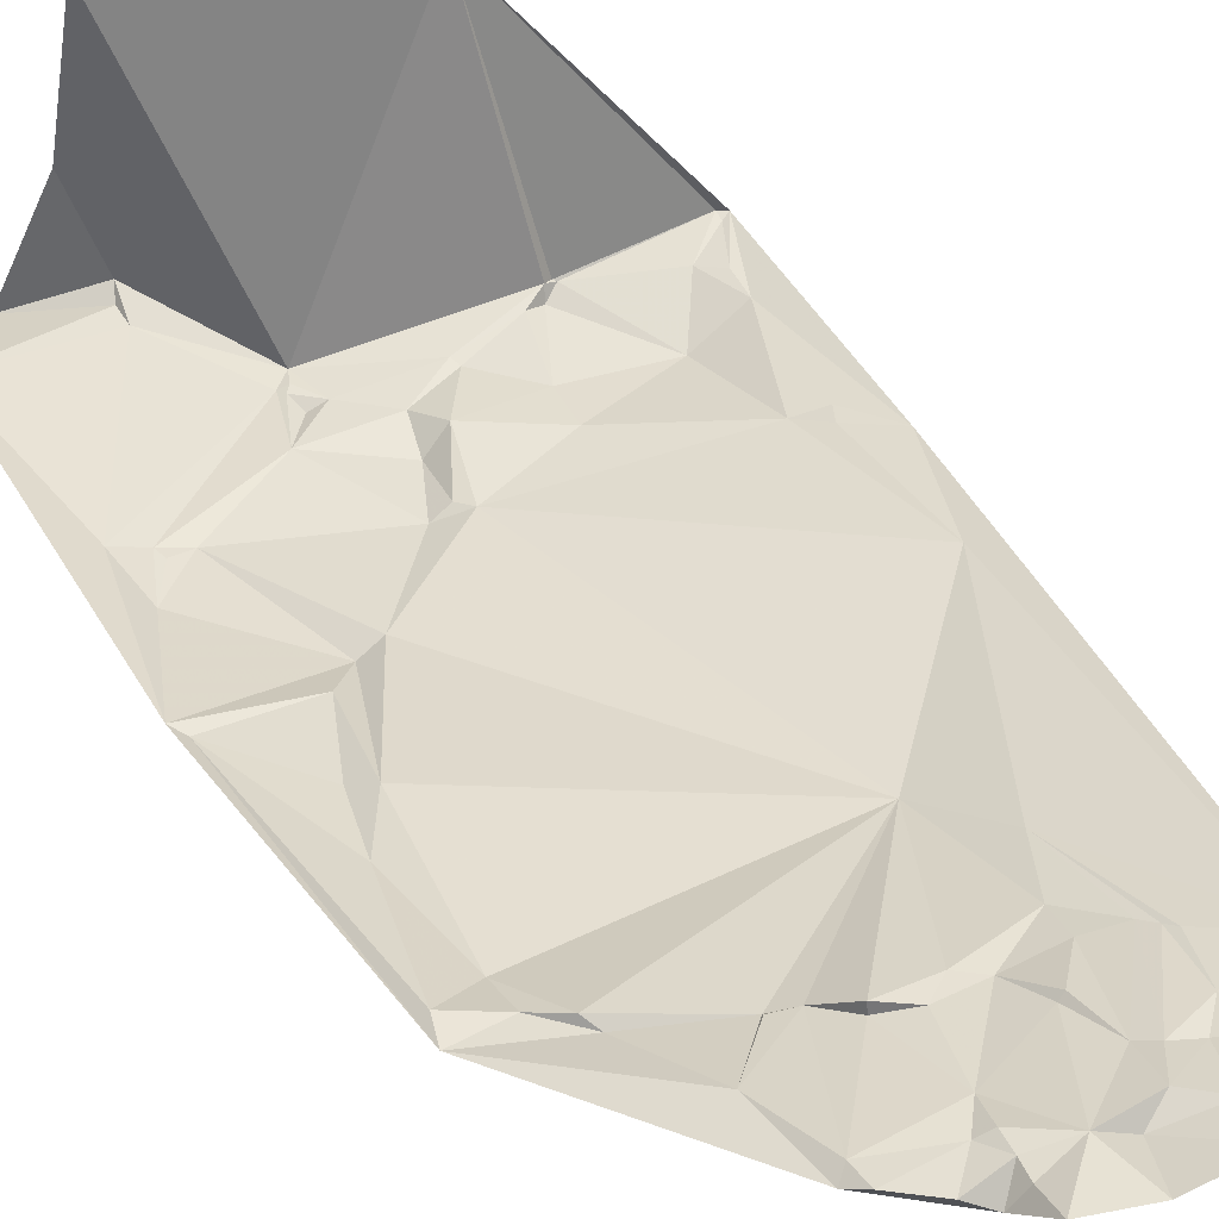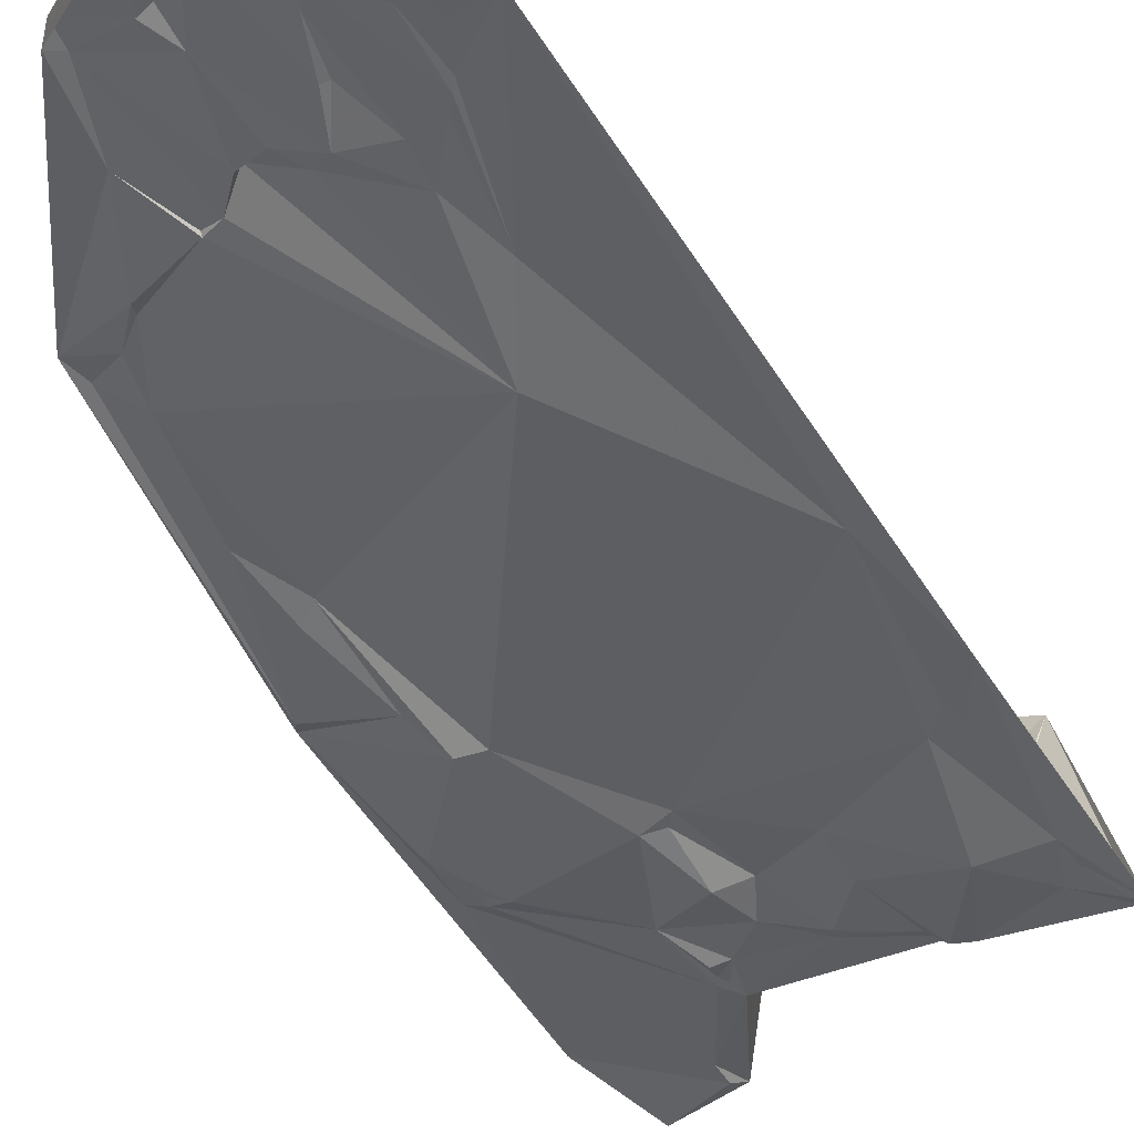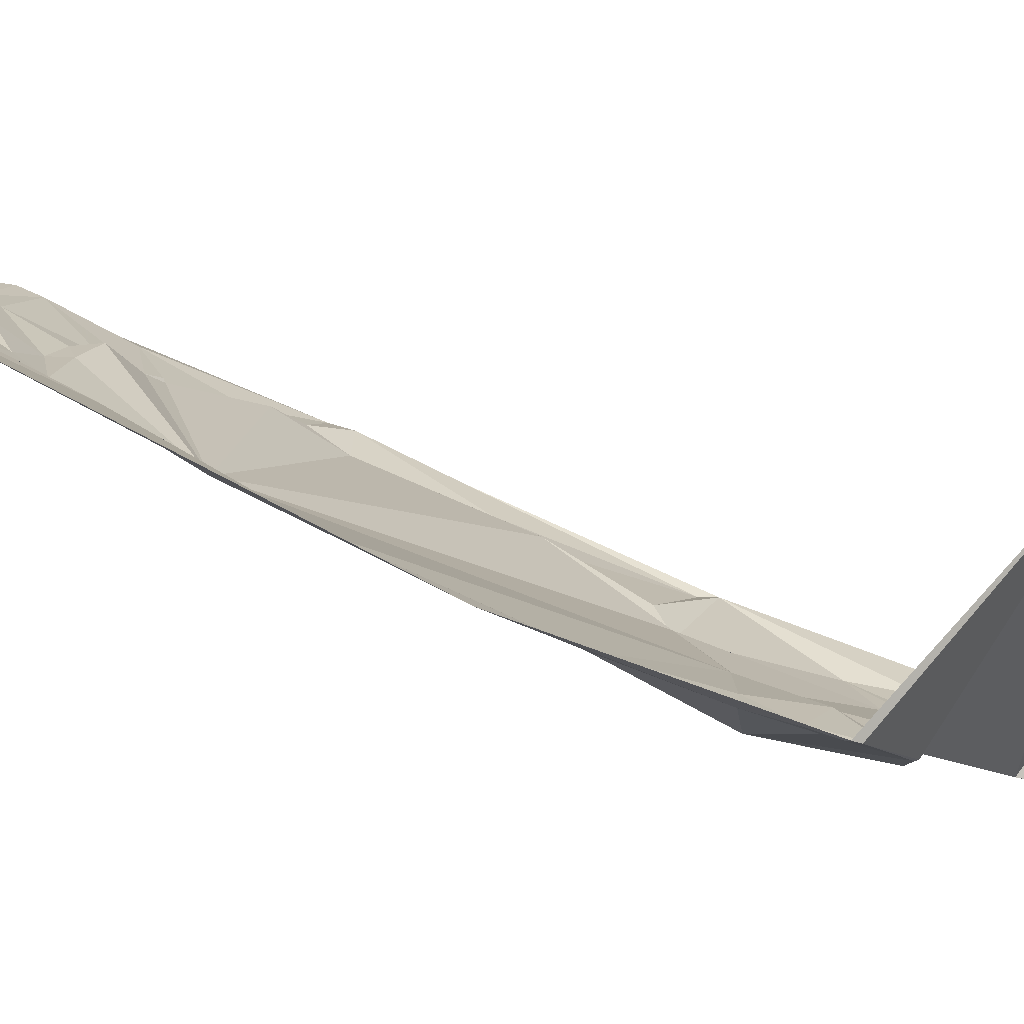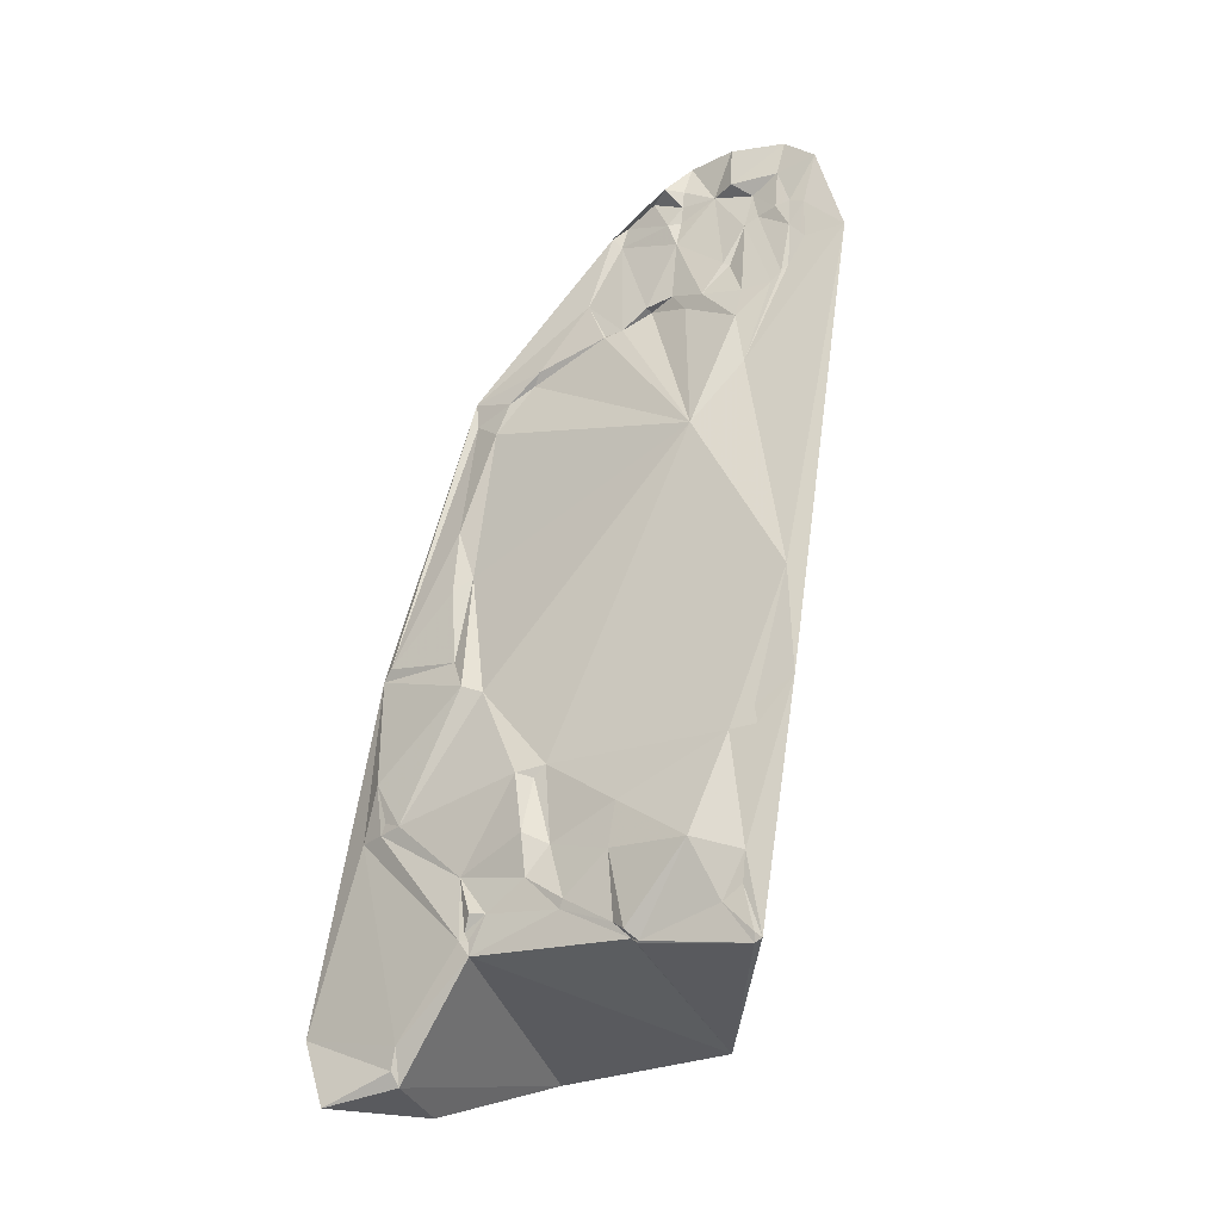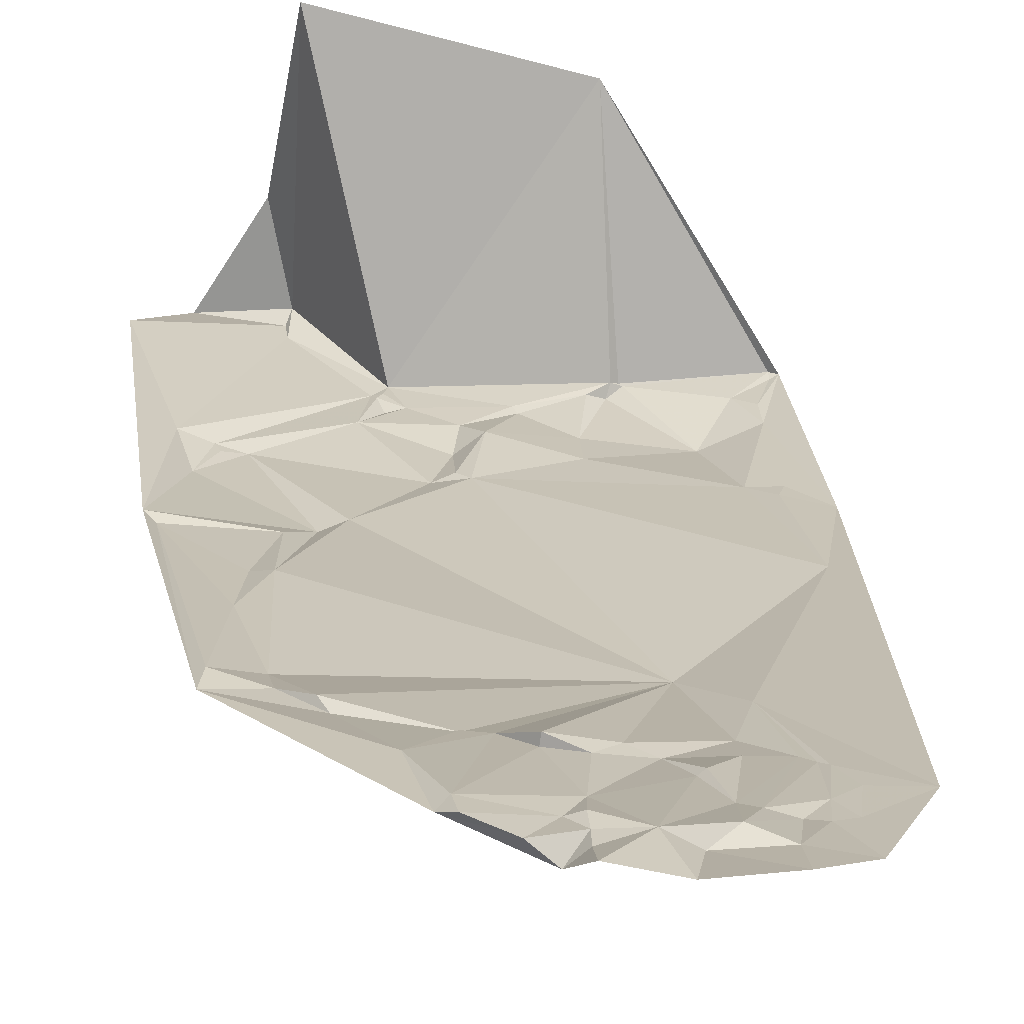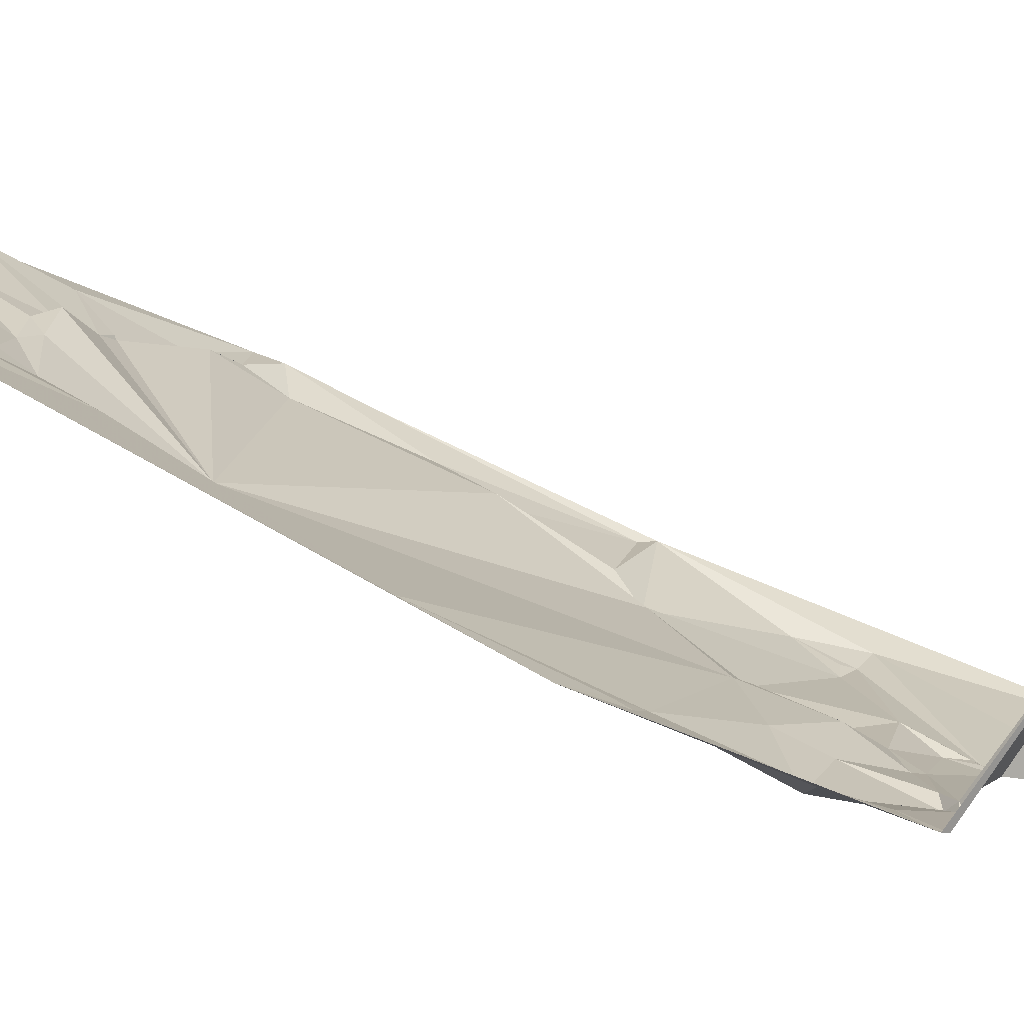
<metadata>
{"format":"obj","ext":"obj","renderer":"f3d","projection":"perspective","resolution":1024,"background":"white","views":[{"elev":63.1,"azim":151.4,"up":"+Z"},{"elev":-22.4,"azim":-149.7,"up":"+Z"},{"elev":-6.7,"azim":-70.7,"up":"+Z"},{"elev":-0.6,"azim":-151.2,"up":"+Y"},{"elev":44.9,"azim":172.4,"up":"+Z"},{"elev":4.1,"azim":-82.0,"up":"+Z"}]}
</metadata>
<code>
v 0.6938 1.607 5.292
v 0.6842 1.271 5.17
v 0.6842 1.271 5.17
v 0.6946 1.264 5.168
v 0.696 1.278 5.17
v 0.7211 1.336 5.19
v 0.7379 1.756 5.364
v 0.7633 2.264 5.626
v 0.7234 1.379 5.202
v 0.7234 1.379 5.202
v 0.735 1.541 5.264
v 0.745 1.564 5.275
v 0.7464 1.312 5.179
v 0.775 1.532 5.258
v 0.8249 2.251 5.621
v 0.8397 2.385 5.691
v 0.8395 2.308 5.65
v 0.8412 2.207 5.599
v 0.799 1.396 5.184
v 0.8498 2.195 5.591
v 0.8566 2.272 5.634
v 0.865 2.313 5.655
v 0.86 1.064 5.444
v 0.8623 2.181 5.583
v 0.8867 2.304 5.652
v 0.8757 2.057 5.518
v 0.9052 2.414 5.724
v 0.9026 2.363 5.692
v 0.9175 2.292 5.656
v 0.9089 2.17 5.58
v 0.9057 2.128 5.551
v 0.8587 1.257 5.16
v 0.8627 1.254 5.162
v 0.8627 1.254 5.162
v 0.8726 1.258 5.168
v 0.9422 2.331 5.689
v 0.937 2.278 5.649
v 0.8796 1.272 5.157
v 0.9487 2.215 5.622
v 0.9293 1.964 5.45
v 0.9576 2.219 5.617
v 0.9576 2.219 5.617
v 0.9028 1.277 5.171
v 0.9757 2.351 5.682
v 0.9943 2.411 5.722
v 0.9781 2.17 5.586
v 0.9781 2.17 5.586
v 0.9251 1.373 5.197
v 0.9299 1.435 5.227
v 1.012 2.335 5.698
v 1.008 2.15 5.588
v 1.038 2.173 5.606
v 0.9831 1.304 5.178
v 1.056 2.261 5.655
v 1.068 2.391 5.732
v 1.062 2.298 5.683
v 1.063 2.324 5.691
v 0.9874 1.289 5.176
v 1.066 2.35 5.7
v 1.081 2.295 5.675
v 1.078 2.151 5.614
v 1.09 2.353 5.68
v 1.08 2.157 5.602
v 1.028 1.371 5.219
v 1.118 2.334 5.7
v 1.056 1.478 5.256
v 1.114 2.123 5.586
v 1.05 1.328 5.19
v 1.07 1.46 5.248
v 1.065 1.388 5.204
v 1.065 1.388 5.204
v 1.143 2.115 5.585
v 1.142 2.113 5.58
v 1.142 2.113 5.58
v 1.165 2.301 5.699
v 1.167 2.268 5.684
v 1.098 1.466 5.243
v 1.183 2.283 5.682
v 1.18 0.976 5.515
v 1.104 1.276 5.175
v 1.198 2.17 5.63
v 1.118 1.219 5.156
v 1.126 1.239 5.165
v 1.128 1.276 5.17
v 1.134 1.249 5.169
v 1.134 1.249 5.169
v 1.139 1.238 5.163
v 1.139 1.238 5.163
v 1.139 1.238 5.163
v 1.162 1.32 5.202
v 1.192 1.576 5.309
v 1.249 2.065 5.566
v 1.259 2.043 5.568
v 1.226 1.584 5.304
v 1.229 0.972 5.24
v 1.293 2.016 5.551
v 1.212 1.037 5.125
v 1.277 1.743 5.419
v 1.261 1.617 5.342
v 1.297 1.966 5.516
v 1.221 1.093 5.13
v 1.222 1.06 5.119
v 1.301 1.722 5.399
v 1.32 1.812 5.448
v 1.351 1.982 5.551
v 1.284 1.385 5.231
v 1.361 2.019 5.563
v 1.313 1.386 5.241
v 1.318 1.369 5.236
v 1.345 1.439 5.266
v 1.357 1.353 5.248
v 1.357 1.353 5.248
v 1.325 1.002 5.101
v 1.386 1.606 5.361
v 1.398 1.586 5.361
v 1.399 1.079 5.166
f 46 41 54
f 19 49 48
f 5 13 4
f 37 36 50
f 29 37 24
f 40 67 73
f 46 39 41
f 35 58 82
f 7 26 40
f 23 35 82
f 14 66 49
f 11 9 1
f 30 37 39
f 67 81 72
f 20 29 24
f 26 18 20
f 4 32 33
f 17 8 16
f 20 21 29
f 22 17 16
f 36 28 44
f 76 63 54
f 28 27 44
f 15 21 18
f 37 41 39
f 28 36 25
f 53 43 48
f 14 49 19
f 46 30 39
f 20 24 26
f 72 81 73
f 92 73 81
f 40 98 91
f 105 114 104
f 73 93 40
f 116 102 101
f 91 106 77
f 58 80 82
f 33 35 23
f 85 87 83
f 77 90 70
f 109 87 90
f 23 82 79
f 97 79 82
f 2 6 5
f 23 2 4
f 2 1 9
f 14 19 9
f 4 2 5
f 13 19 32
f 12 14 11
f 33 32 35
f 23 4 33
f 35 43 58
f 32 38 35
f 53 48 64
f 68 58 53
f 43 53 58
f 35 38 43
f 32 19 38
f 4 13 32
f 48 43 38
f 11 14 9
f 106 90 77
f 38 19 48
f 49 64 48
f 40 66 7
f 26 31 40
f 14 7 66
f 31 51 40
f 1 7 12
f 7 14 12
f 1 12 11
f 9 6 2
f 19 13 9
f 6 13 5
f 9 13 6
f 7 8 26
f 1 8 7
f 24 31 26
f 37 30 24
f 31 30 46
f 24 30 31
f 37 50 41
f 29 36 37
f 18 21 20
f 26 8 18
f 15 8 17
f 18 8 15
f 21 25 29
f 15 17 21
f 22 16 28
f 21 17 22
f 45 44 27
f 62 65 57
f 28 16 27
f 29 25 36
f 25 22 28
f 21 22 25
f 50 44 45
f 36 44 50
f 55 50 45
f 59 50 55
f 41 50 54
f 57 50 59
f 50 56 54
f 56 50 57
f 52 54 63
f 60 57 65
f 56 57 60
f 54 56 60
f 51 46 52
f 51 61 40
f 31 46 51
f 52 63 61
f 46 54 52
f 76 81 67
f 51 52 61
f 91 66 40
f 99 94 98
f 93 100 40
f 73 92 93
f 54 60 76
f 67 72 73
f 40 61 67
f 63 67 61
f 78 81 76
f 57 59 62
f 92 81 107
f 62 59 55
f 65 75 78
f 60 65 75
f 65 78 62
f 63 76 67
f 76 75 78
f 60 75 76
f 93 92 96
f 93 96 100
f 96 92 107
f 94 106 91
f 107 81 78
f 100 96 105
f 105 96 107
f 40 100 98
f 104 114 103
f 100 105 104
f 103 114 99
f 98 104 103
f 98 94 91
f 100 104 98
f 99 115 94
f 98 103 99
f 114 107 115
f 105 107 114
f 99 114 115
f 110 106 94
f 94 115 110
f 111 116 101
f 110 115 111
f 87 85 90
f 110 111 109
f 108 109 106
f 110 109 108
f 106 109 90
f 110 108 106
f 77 69 66
f 68 70 90
f 66 64 49
f 91 77 66
f 68 80 58
f 53 64 68
f 69 64 66
f 70 64 69
f 70 69 77
f 68 64 70
f 84 90 85
f 68 90 80
f 80 84 85
f 90 84 80
f 102 97 101
f 101 97 82
f 80 83 82
f 83 87 82
f 80 85 83
f 102 113 97
f 87 101 82
f 109 111 87
f 116 113 102
f 87 111 101
f 111 115 116
f 97 95 79
f 113 95 97

</code>
